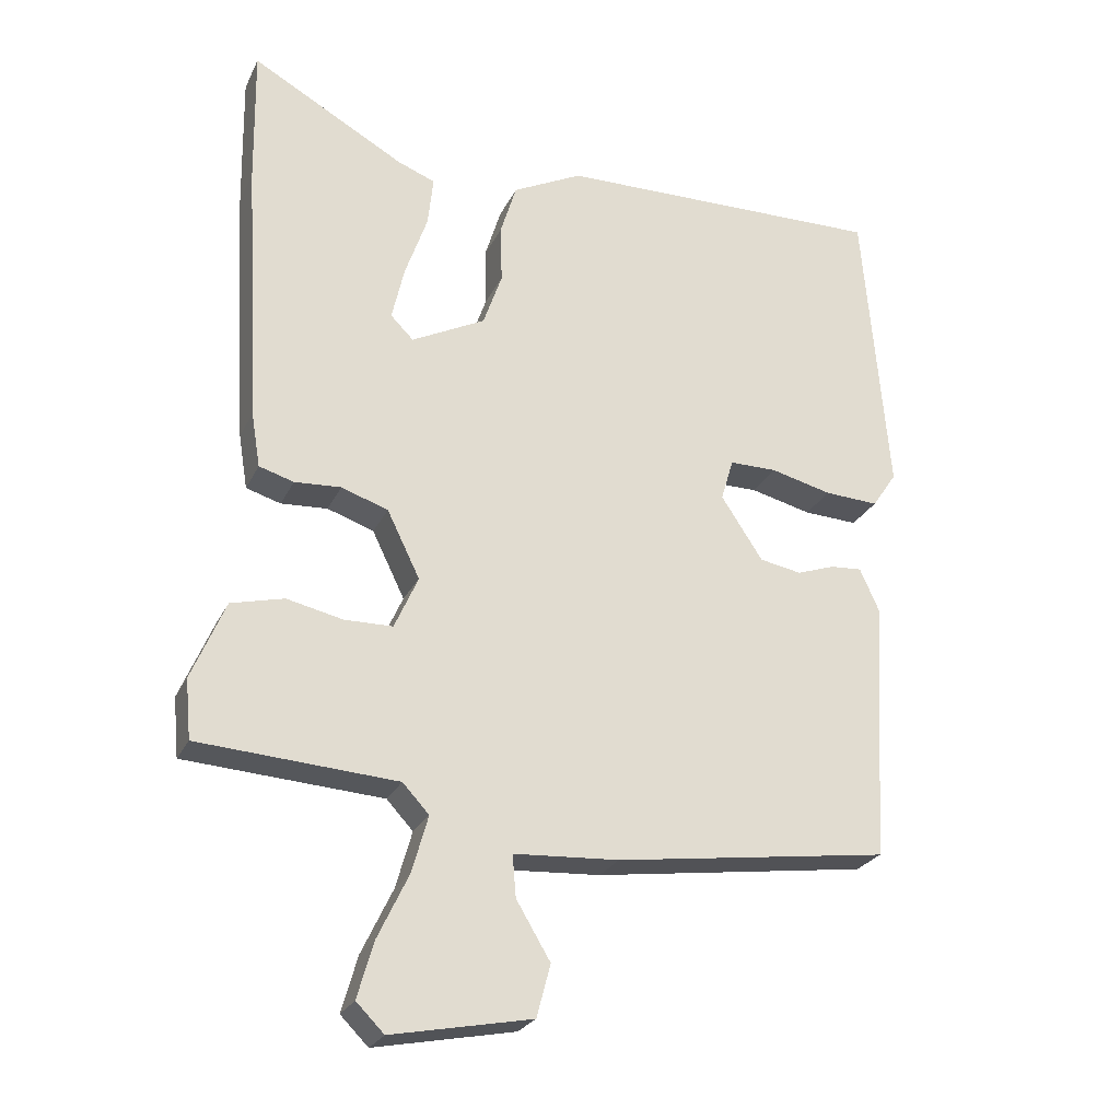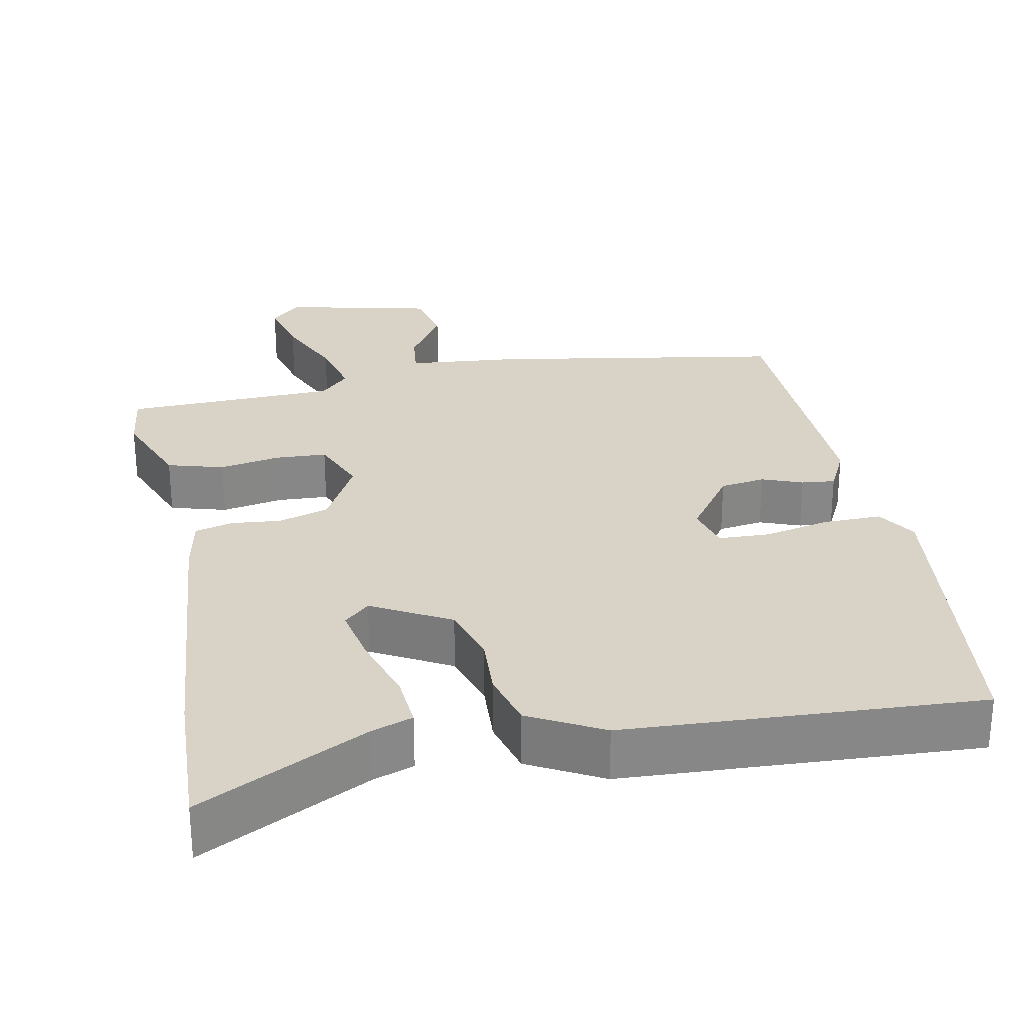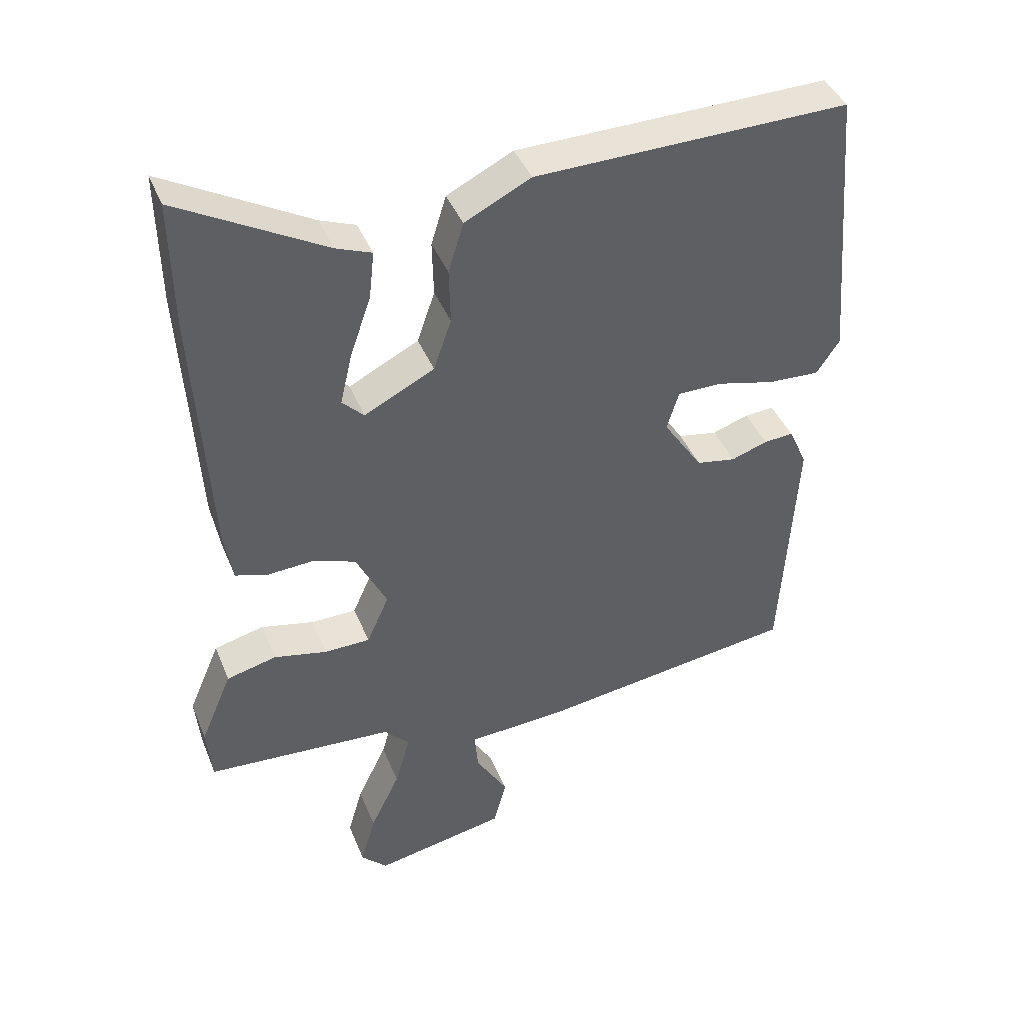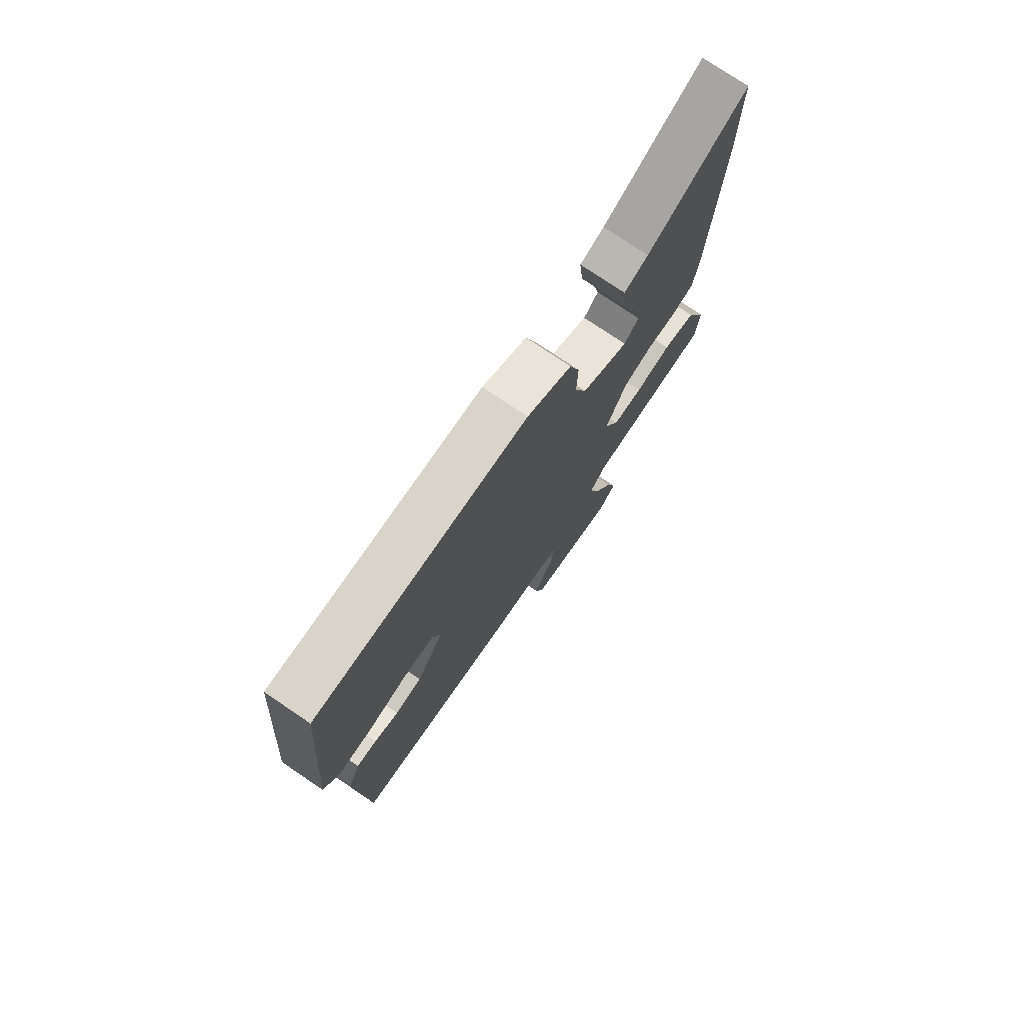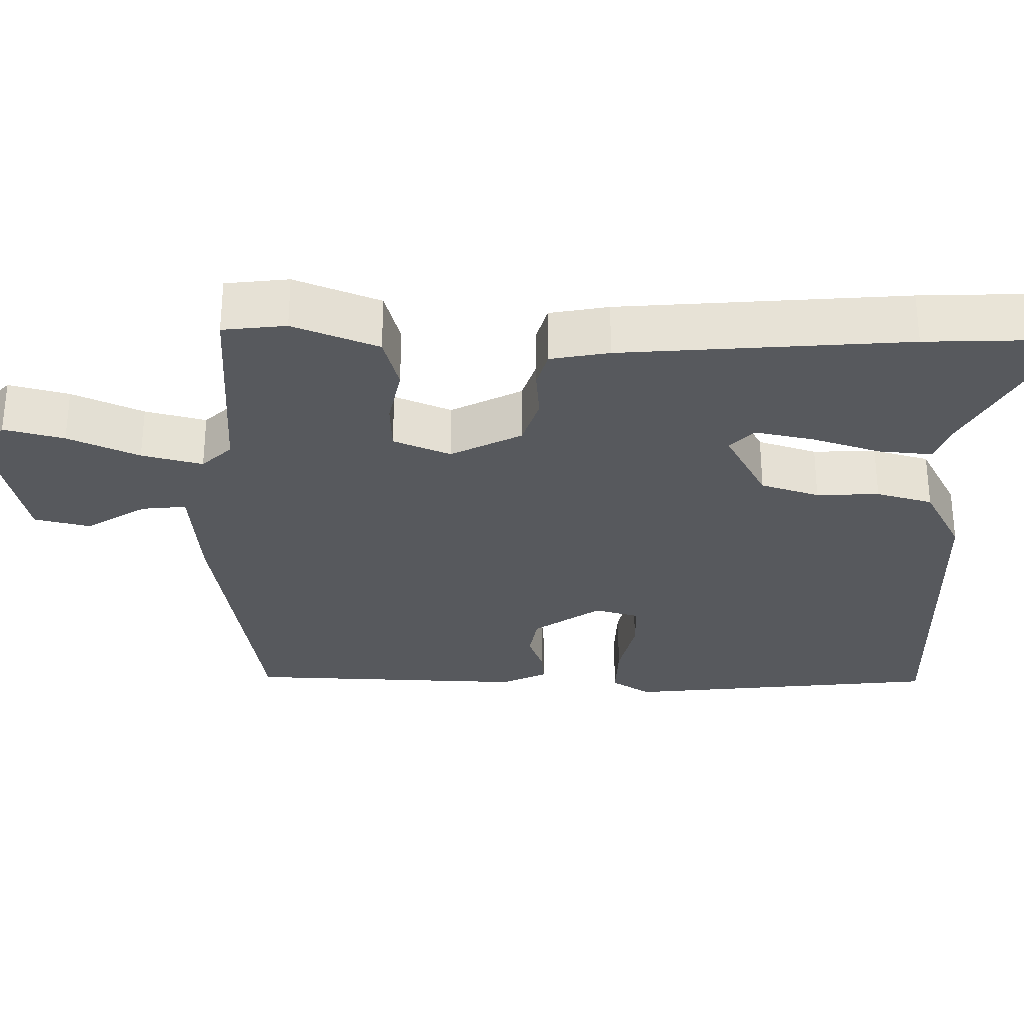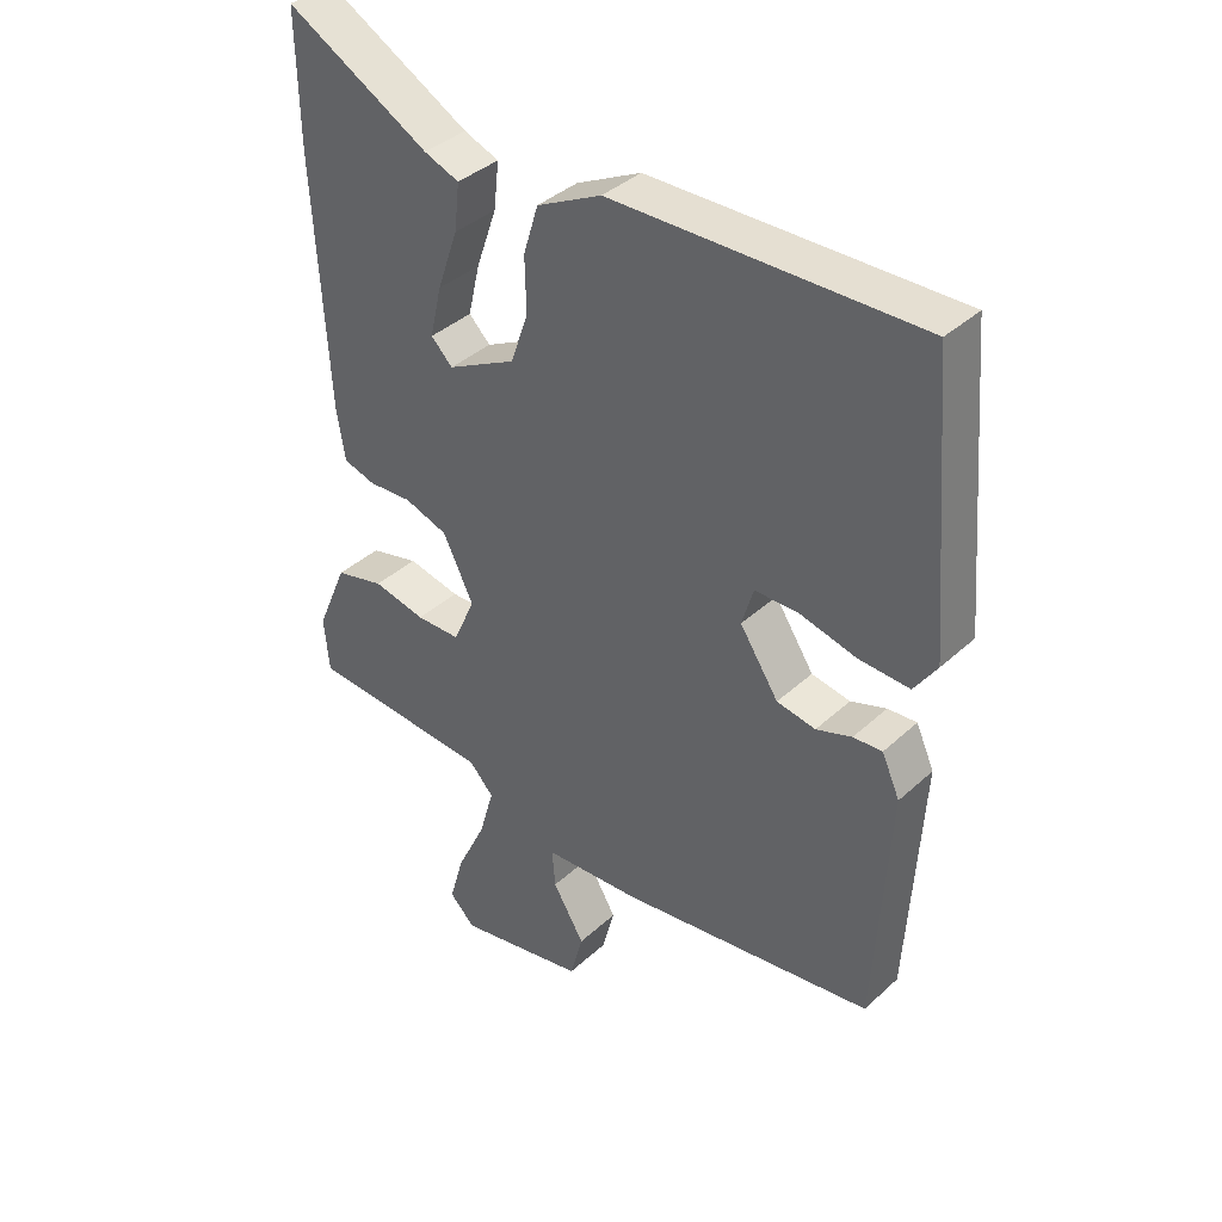
<metadata>
{"format":"obj","ext":"obj","renderer":"f3d","projection":"perspective","resolution":1024,"background":"white","views":[{"elev":-25.2,"azim":-20.9,"up":"+Z"},{"elev":28.0,"azim":-9.3,"up":"+Y"},{"elev":42.0,"azim":-21.1,"up":"+Z"},{"elev":76.0,"azim":124.1,"up":"+Z"},{"elev":-29.7,"azim":-89.5,"up":"+Y"},{"elev":38.3,"azim":41.1,"up":"+Z"}]}
</metadata>
<code>
v -0.533 0.07 -0.448
v -0.541 0.07 -0.363
v -0.493 0.07 -0.25
v -0.417 0.07 -0.231
v -0.336 0.07 -0.249
v -0.267 0.07 -0.248
v -0.233 0.07 -0.172
v -0.28 0.07 -0.076
v -0.347 0.07 -0.053
v -0.414 0.07 -0.057
v -0.464 0.07 -0.042
v -0.477 0.07 0.037
v -0.499 0.07 0.421
v -0.502 0.07 0.62
v -0.281 0.07 0.496
v -0.227 0.07 0.475
v -0.235 0.07 0.403
v -0.267 0.07 0.311
v -0.285 0.07 0.233
v -0.252 0.07 0.2
v -0.146 0.07 0.254
v -0.119 0.07 0.332
v -0.121 0.07 0.416
v -0.098 0.07 0.491
v 0.002 0.07 0.541
v 0.477 0.07 0.549
v 0.513 0.07 0.121
v 0.478 0.07 0.069
v 0.4 0.07 0.073
v 0.312 0.07 0.095
v 0.244 0.07 0.095
v 0.226 0.07 0.035
v 0.286 0.07 -0.056
v 0.346 0.07 -0.067
v 0.401 0.07 -0.048
v 0.446 0.07 -0.045
v 0.474 0.07 -0.107
v 0.452 0.07 -0.484
v 0.057 0.07 -0.538
v -0.094 0.07 -0.547
v -0.089 0.07 -0.607
v -0.04 0.07 -0.689
v -0.06 0.07 -0.764
v -0.261 0.07 -0.803
v -0.301 0.07 -0.763
v -0.278 0.07 -0.683
v -0.233 0.07 -0.589
v -0.21 0.07 -0.508
v -0.248 0.07 -0.467
v -0.533 0 -0.448
v -0.541 0 -0.363
v -0.493 0 -0.25
v -0.417 0 -0.231
v -0.336 0 -0.249
v -0.267 0 -0.248
v -0.233 0 -0.172
v -0.28 0 -0.076
v -0.347 0 -0.053
v -0.414 0 -0.057
v -0.464 0 -0.042
v -0.477 0 0.037
v -0.499 0 0.421
v -0.502 0 0.62
v -0.281 0 0.496
v -0.227 0 0.475
v -0.235 0 0.403
v -0.267 0 0.311
v -0.285 0 0.233
v -0.252 0 0.2
v -0.146 0 0.254
v -0.119 0 0.332
v -0.121 0 0.416
v -0.098 0 0.491
v 0.002 0 0.541
v 0.477 0 0.549
v 0.513 0 0.121
v 0.478 0 0.069
v 0.4 0 0.073
v 0.312 0 0.095
v 0.244 0 0.095
v 0.226 0 0.035
v 0.286 0 -0.056
v 0.346 0 -0.067
v 0.401 0 -0.048
v 0.446 0 -0.045
v 0.474 0 -0.107
v 0.452 0 -0.484
v 0.057 0 -0.538
v -0.094 0 -0.547
v -0.089 0 -0.607
v -0.04 0 -0.689
v -0.06 0 -0.764
v -0.261 0 -0.803
v -0.301 0 -0.763
v -0.278 0 -0.683
v -0.233 0 -0.589
v -0.21 0 -0.508
v -0.248 0 -0.467
f 45 46 47
f 44 45 47
f 43 44 47
f 42 43 47
f 41 42 47
f 40 41 47 48
f 40 48 49
f 39 40 49
f 38 39 49
f 37 38 49
f 36 37 49
f 35 36 49
f 34 35 49
f 28 29 30
f 27 28 30
f 26 27 30
f 25 26 30
f 24 25 30
f 23 24 30
f 22 23 30
f 21 22 30 31
f 20 21 31 32
f 15 16 17 18
f 15 18 19
f 14 15 19
f 13 14 19
f 12 13 19
f 11 12 19
f 10 11 19
f 9 10 19
f 8 9 19 20
f 3 4 5
f 2 3 5
f 1 2 5
f 49 1 5
f 49 5 6
f 49 6 7
f 34 49 7
f 33 34 7
f 20 32 33
f 8 20 33
f 7 8 33
f 96 95 94
f 96 94 93
f 96 93 92
f 96 92 91
f 96 91 90
f 97 96 90 89
f 98 97 89
f 98 89 88
f 98 88 87
f 98 87 86
f 98 86 85
f 98 85 84
f 98 84 83
f 79 78 77
f 79 77 76
f 79 76 75
f 79 75 74
f 79 74 73
f 79 73 72
f 79 72 71
f 80 79 71 70
f 81 80 70 69
f 67 66 65 64
f 68 67 64
f 68 64 63
f 68 63 62
f 68 62 61
f 68 61 60
f 68 60 59
f 68 59 58
f 69 68 58 57
f 54 53 52
f 54 52 51
f 54 51 50
f 54 50 98
f 55 54 98
f 56 55 98
f 56 98 83
f 56 83 82
f 82 81 69
f 82 69 57
f 82 57 56
f 1 50 51 2
f 2 51 52 3
f 3 52 53 4
f 4 53 54 5
f 5 54 55 6
f 6 55 56 7
f 7 56 57 8
f 8 57 58 9
f 9 58 59 10
f 10 59 60 11
f 11 60 61 12
f 12 61 62 13
f 13 62 63 14
f 14 63 64 15
f 15 64 65 16
f 16 65 66 17
f 17 66 67 18
f 18 67 68 19
f 19 68 69 20
f 20 69 70 21
f 21 70 71 22
f 22 71 72 23
f 23 72 73 24
f 24 73 74 25
f 25 74 75 26
f 26 75 76 27
f 27 76 77 28
f 28 77 78 29
f 29 78 79 30
f 30 79 80 31
f 31 80 81 32
f 32 81 82 33
f 33 82 83 34
f 34 83 84 35
f 35 84 85 36
f 36 85 86 37
f 37 86 87 38
f 38 87 88 39
f 39 88 89 40
f 40 89 90 41
f 41 90 91 42
f 42 91 92 43
f 43 92 93 44
f 44 93 94 45
f 45 94 95 46
f 46 95 96 47
f 47 96 97 48
f 48 97 98 49
f 49 98 50 1

</code>
